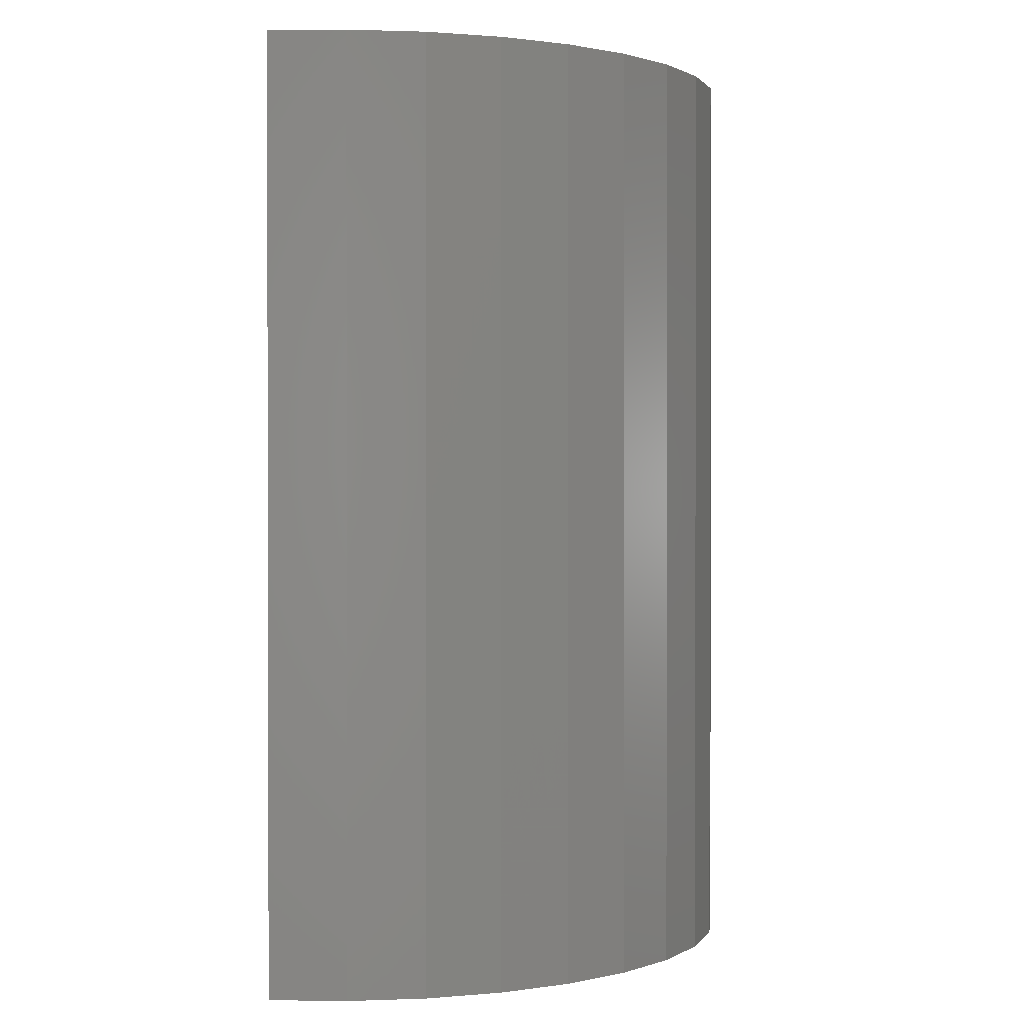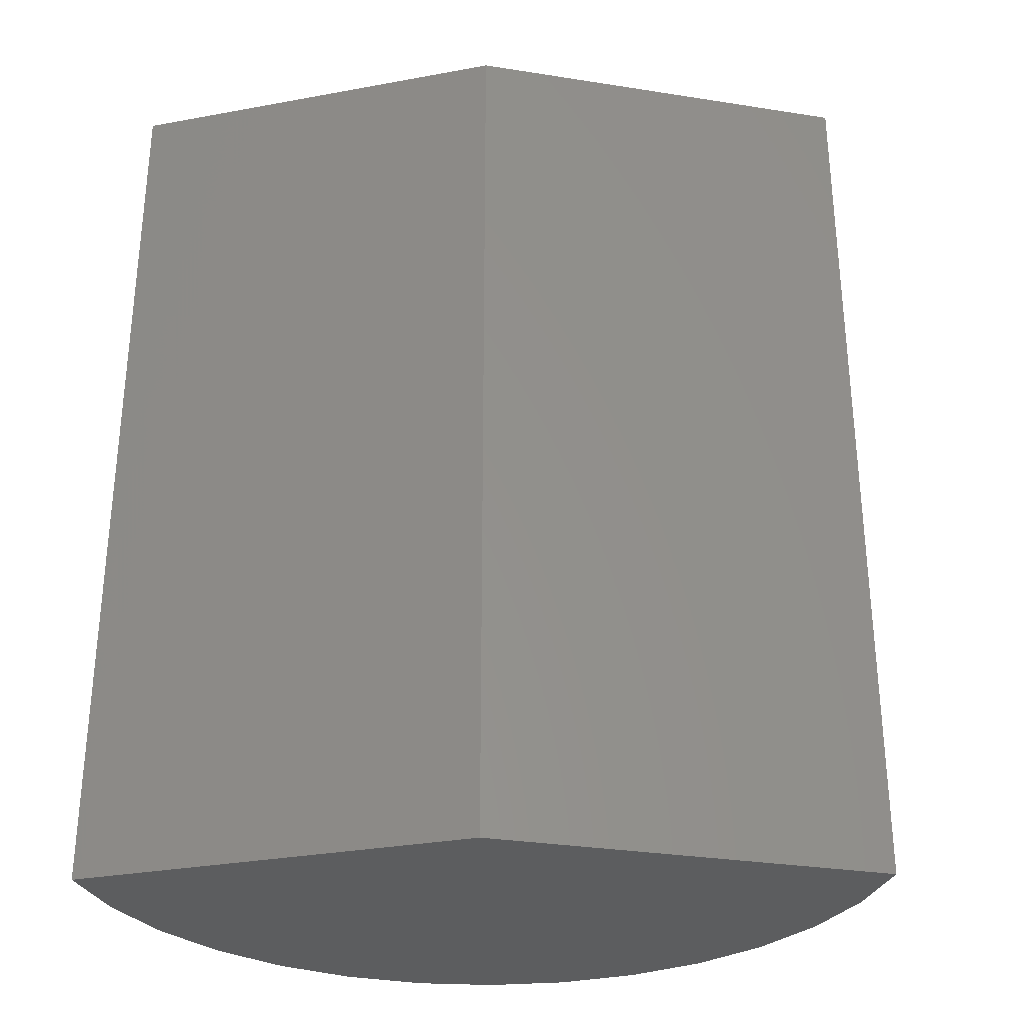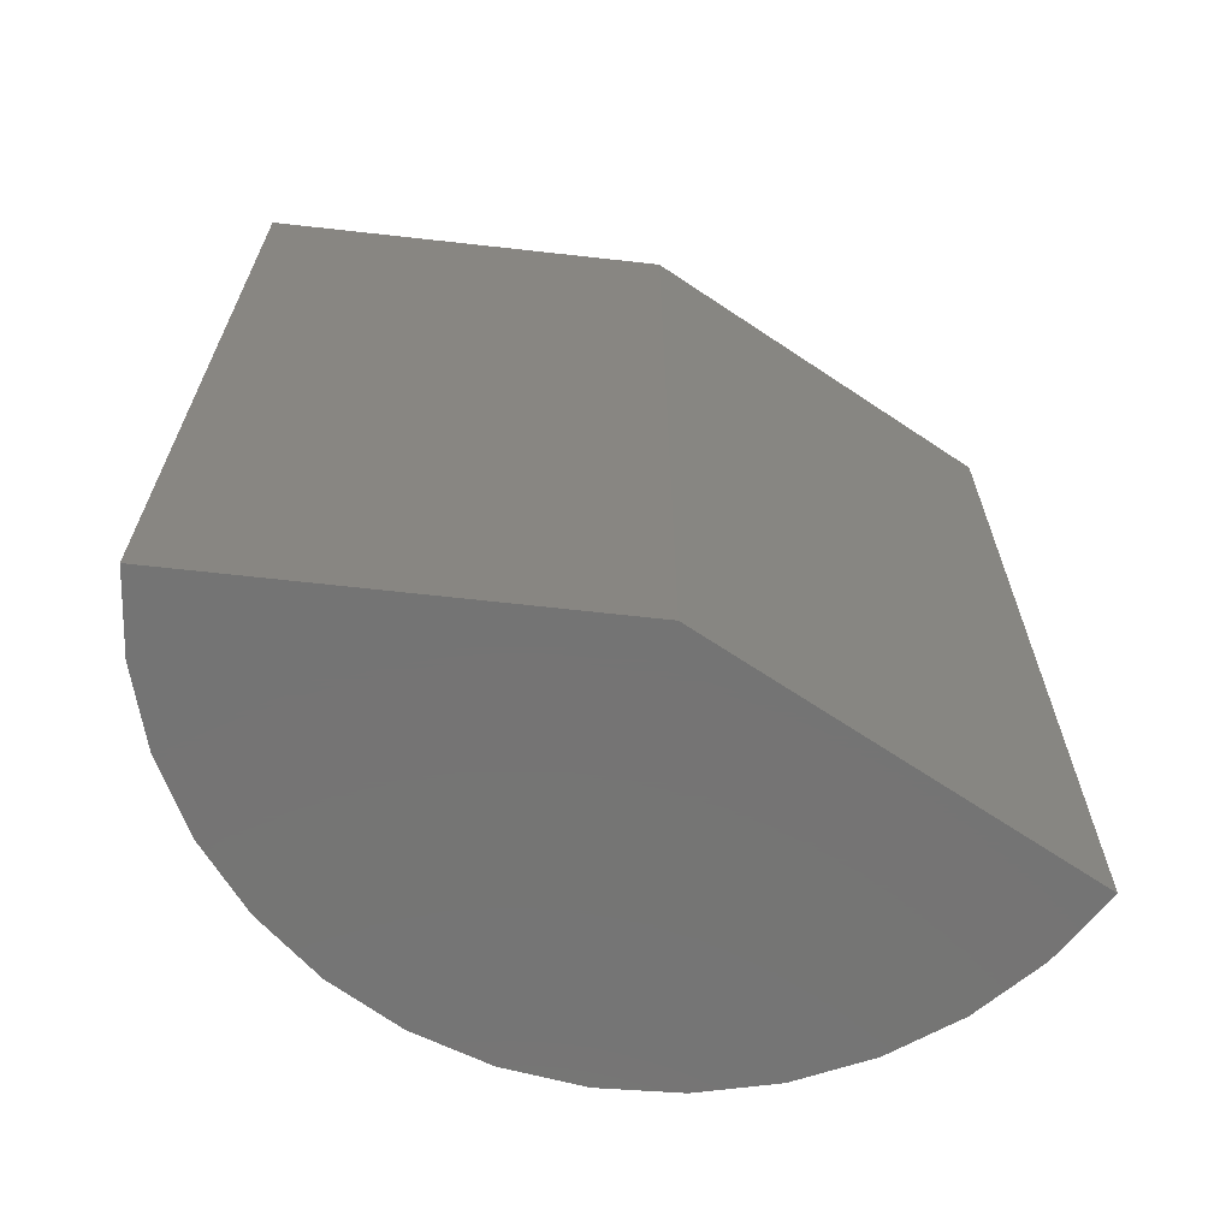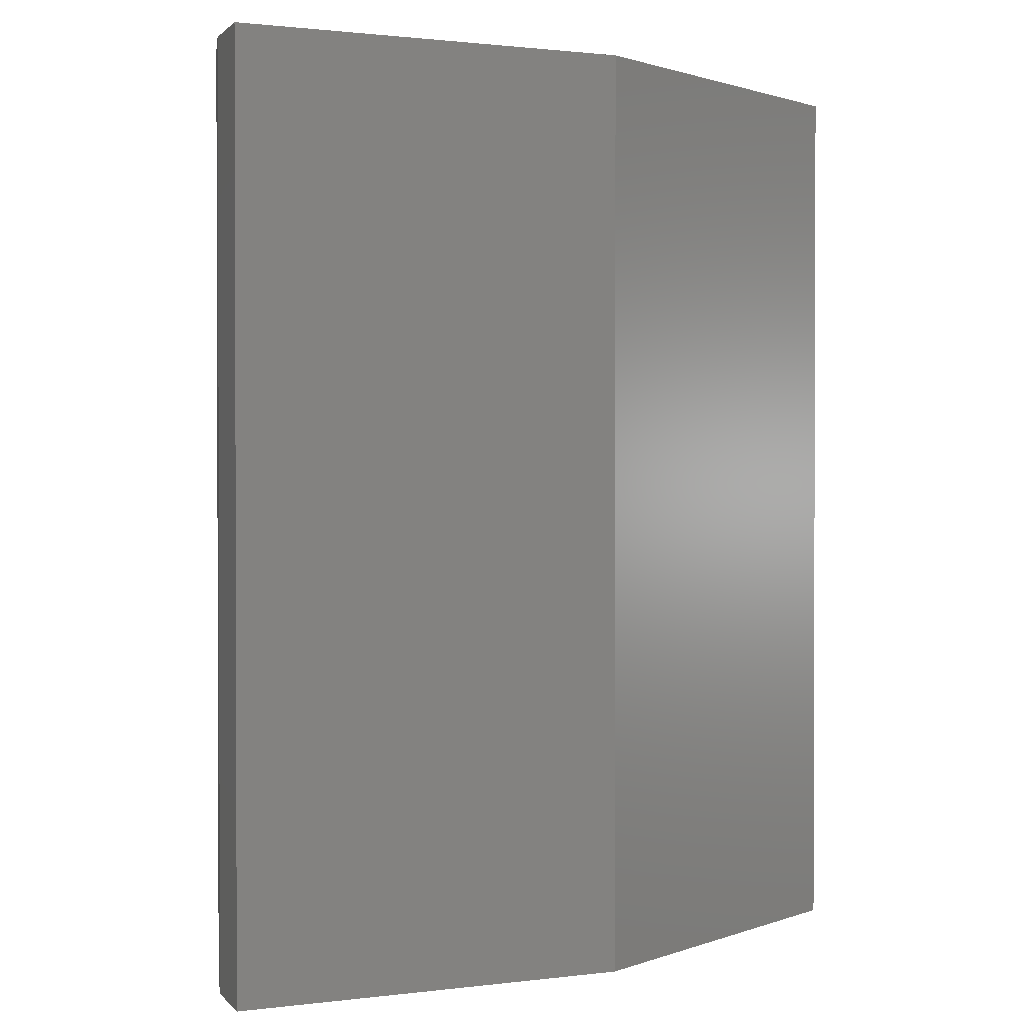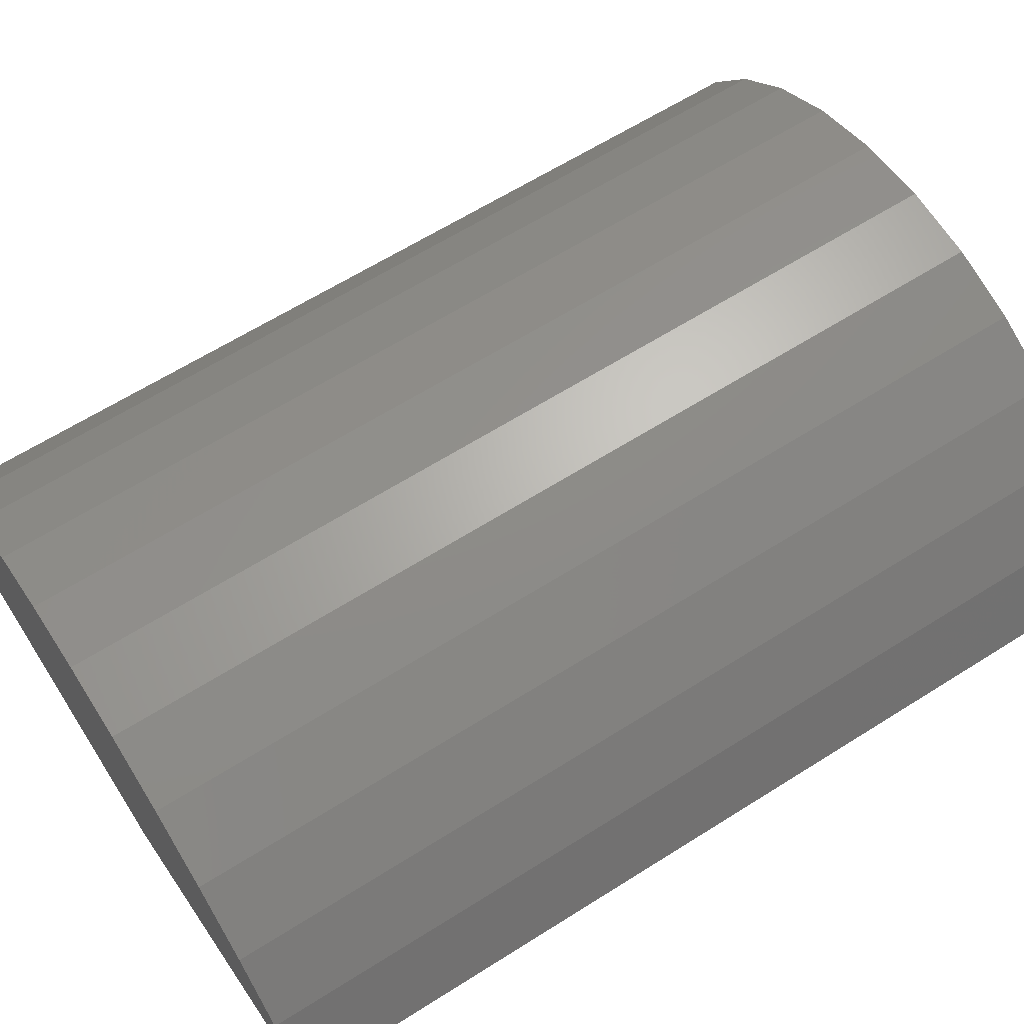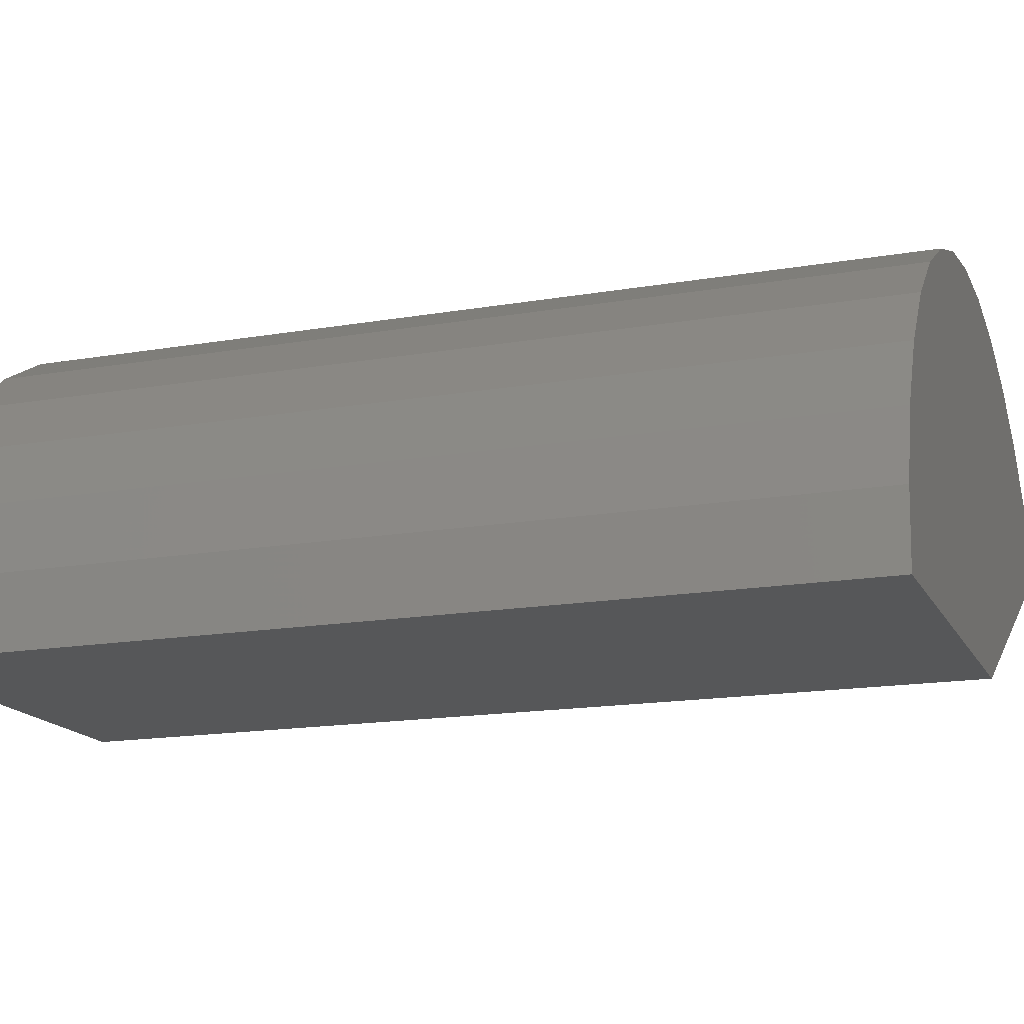
<metadata>
{"format":"stl","ext":"stl","renderer":"f3d","projection":"perspective","resolution":1024,"background":"white","views":[{"elev":0.9,"azim":-54.1,"up":"+Y"},{"elev":-31.0,"azim":-165.2,"up":"+Y"},{"elev":-66.7,"azim":173.6,"up":"+Y"},{"elev":1.1,"azim":155.2,"up":"+Y"},{"elev":63.8,"azim":-122.5,"up":"+Z"},{"elev":-16.3,"azim":109.5,"up":"+Z"}]}
</metadata>
<code>
# stl→obj: 32 verts, 60 faces
v -0.3281 -0.75 0
v -0.9022 -0.75 0.2992
v -0.3281 0.75 0
v -0.9022 0.75 0.2992
v 0.3192 -0.75 0
v 0.3192 0.75 0
v -0.2957 0.75 0.6466
v -0.1741 0.75 0.6288
v -0.4184 0.75 0.641
v -0.5379 0.75 0.6124
v -0.05807 0.75 0.5883
v -0.6498 0.75 0.5618
v 0.04823 0.75 0.5267
v -0.7502 0.75 0.4909
v 0.141 0.75 0.4461
v -0.8353 0.75 0.4023
v 0.2168 0.75 0.3495
v 0.273 0.75 0.2402
v 0.3076 0.75 0.1223
v -0.8353 -0.75 0.4023
v -0.7502 -0.75 0.4909
v -0.6498 -0.75 0.5618
v -0.5379 -0.75 0.6124
v -0.4184 -0.75 0.641
v -0.2957 -0.75 0.6466
v -0.1741 -0.75 0.6288
v -0.05807 -0.75 0.5883
v 0.04823 -0.75 0.5267
v 0.141 -0.75 0.4461
v 0.2168 -0.75 0.3495
v 0.273 -0.75 0.2402
v 0.3076 -0.75 0.1223
f 1 2 3
f 3 2 4
f 1 3 5
f 5 3 6
f 7 8 9
f 9 8 10
f 8 11 10
f 10 11 12
f 11 13 12
f 12 13 14
f 13 15 14
f 14 15 16
f 17 16 15
f 16 17 4
f 4 17 18
f 4 18 3
f 3 18 19
f 3 19 6
f 4 2 16
f 16 2 20
f 16 20 14
f 14 20 21
f 14 21 12
f 12 21 22
f 12 22 10
f 10 22 23
f 10 23 9
f 9 23 24
f 9 24 7
f 7 24 25
f 7 25 8
f 8 25 26
f 8 26 11
f 11 26 27
f 11 27 13
f 13 27 28
f 13 28 15
f 15 28 29
f 15 29 17
f 17 29 30
f 17 30 18
f 18 30 31
f 18 31 19
f 19 31 32
f 19 32 6
f 6 32 5
f 25 24 26
f 26 24 23
f 26 23 27
f 27 23 22
f 27 22 28
f 28 22 21
f 28 21 29
f 29 21 20
f 29 20 30
f 30 20 2
f 30 2 31
f 31 2 1
f 31 1 32
f 32 1 5

</code>
